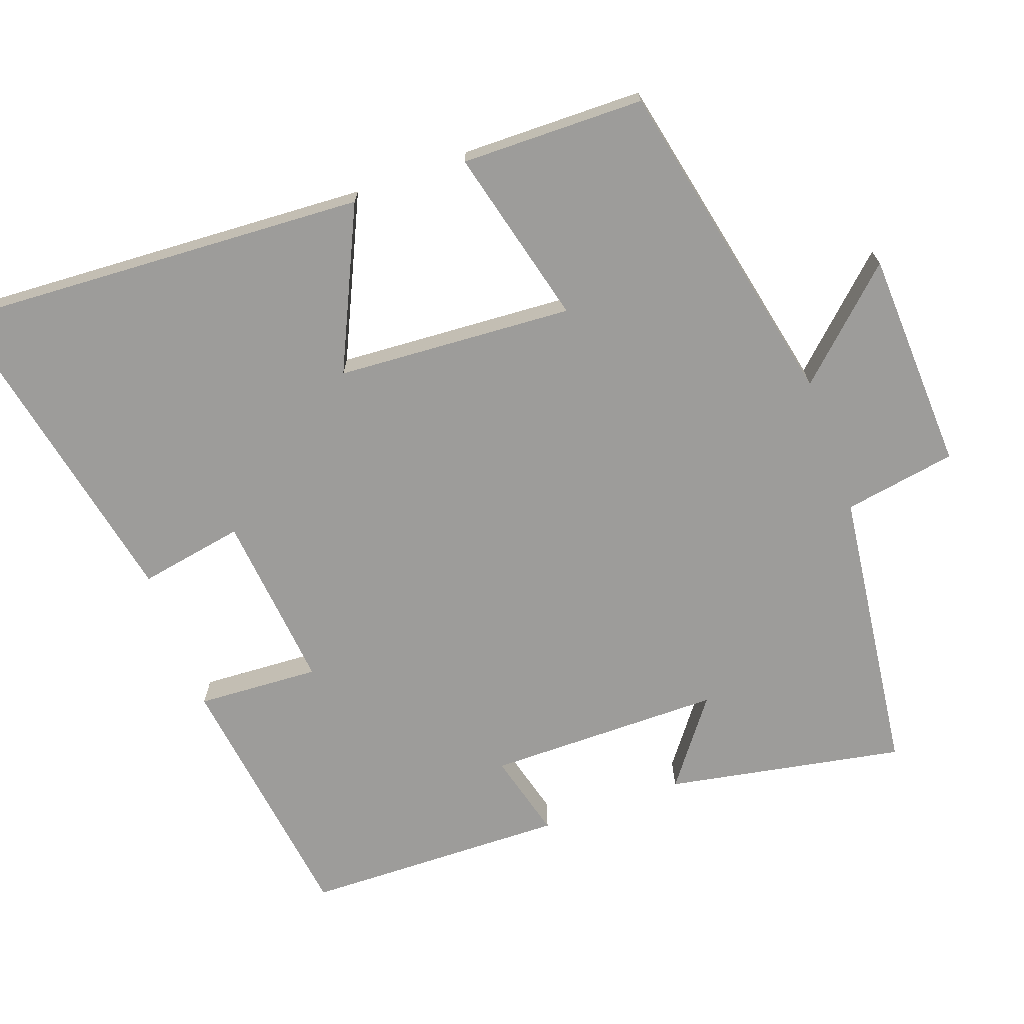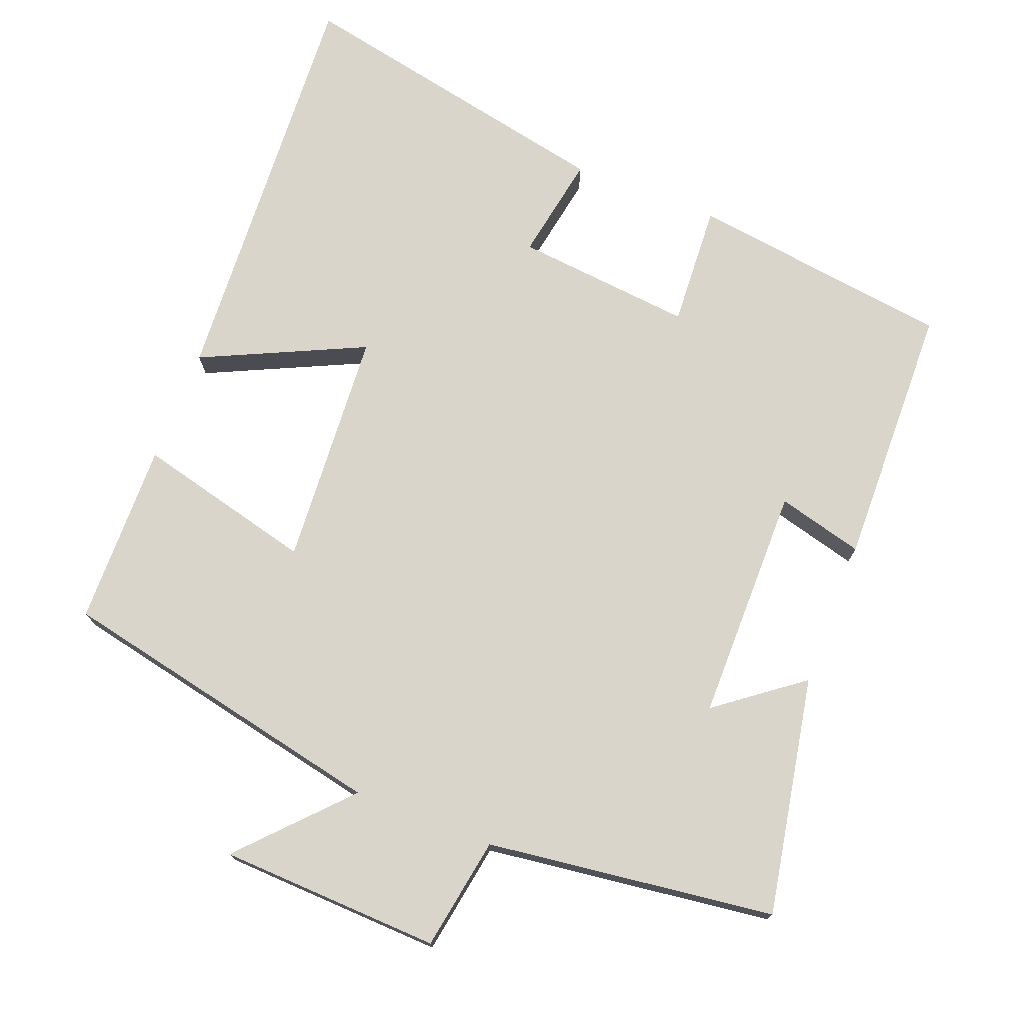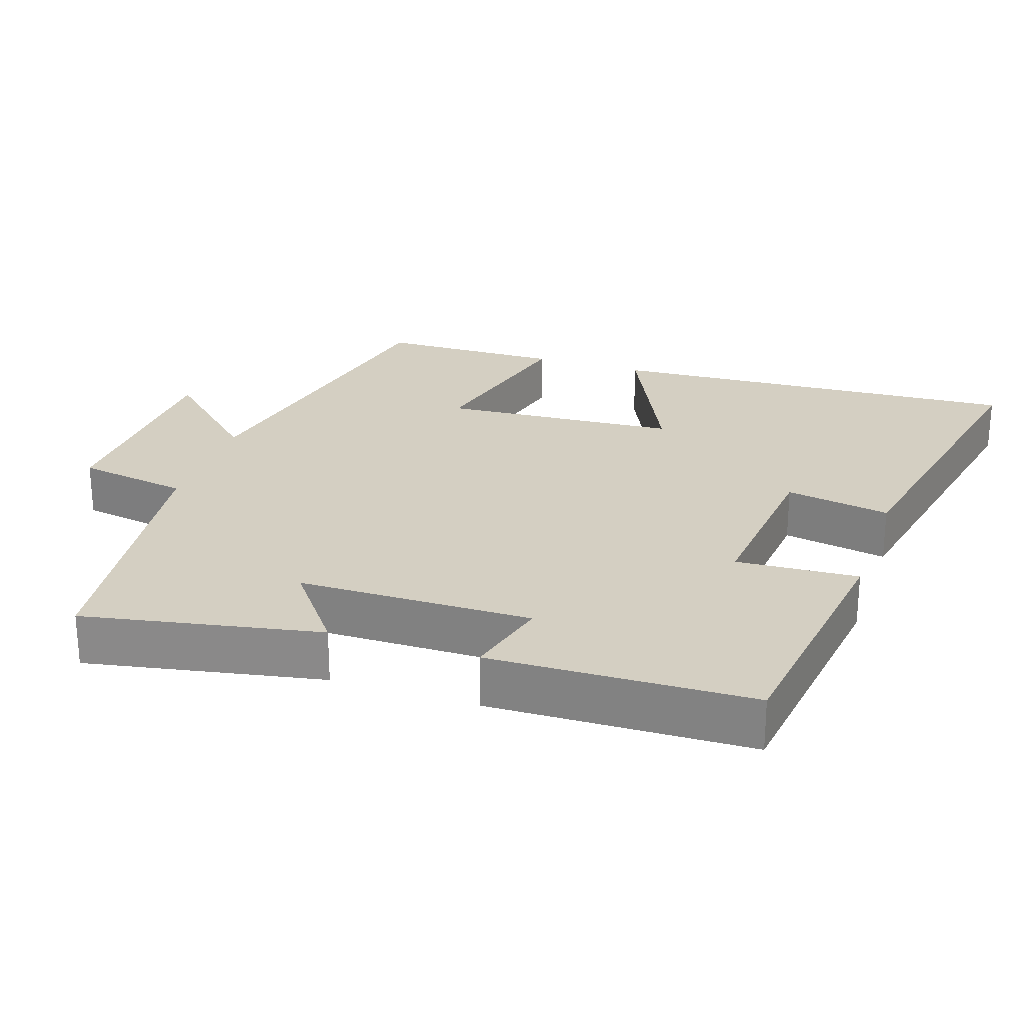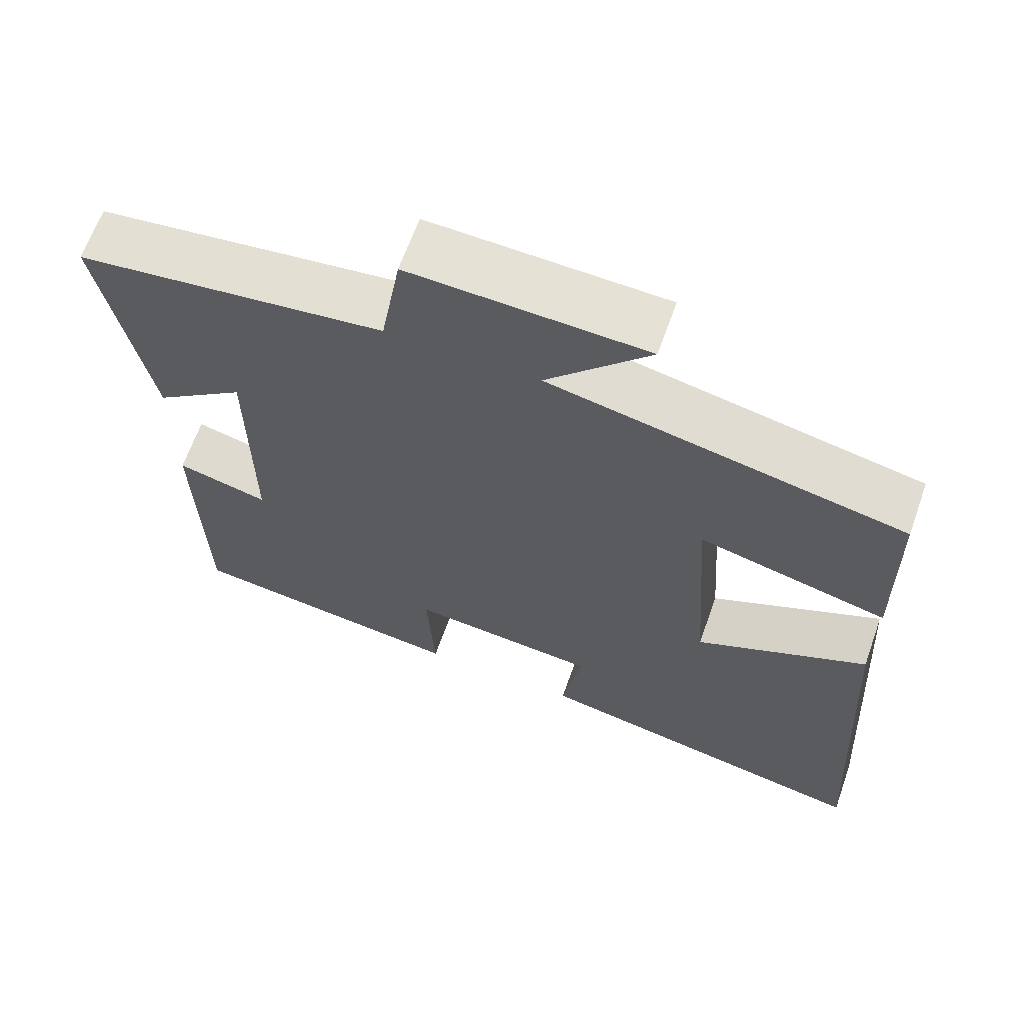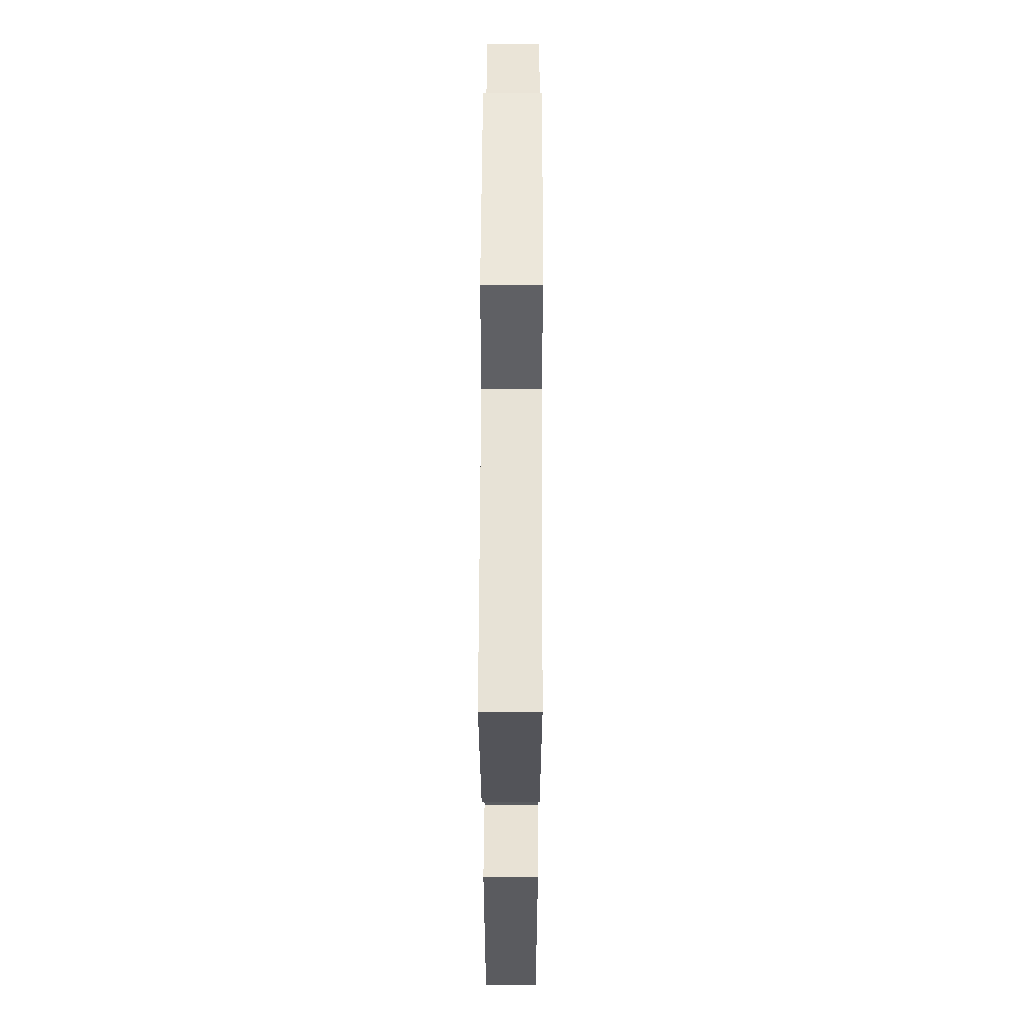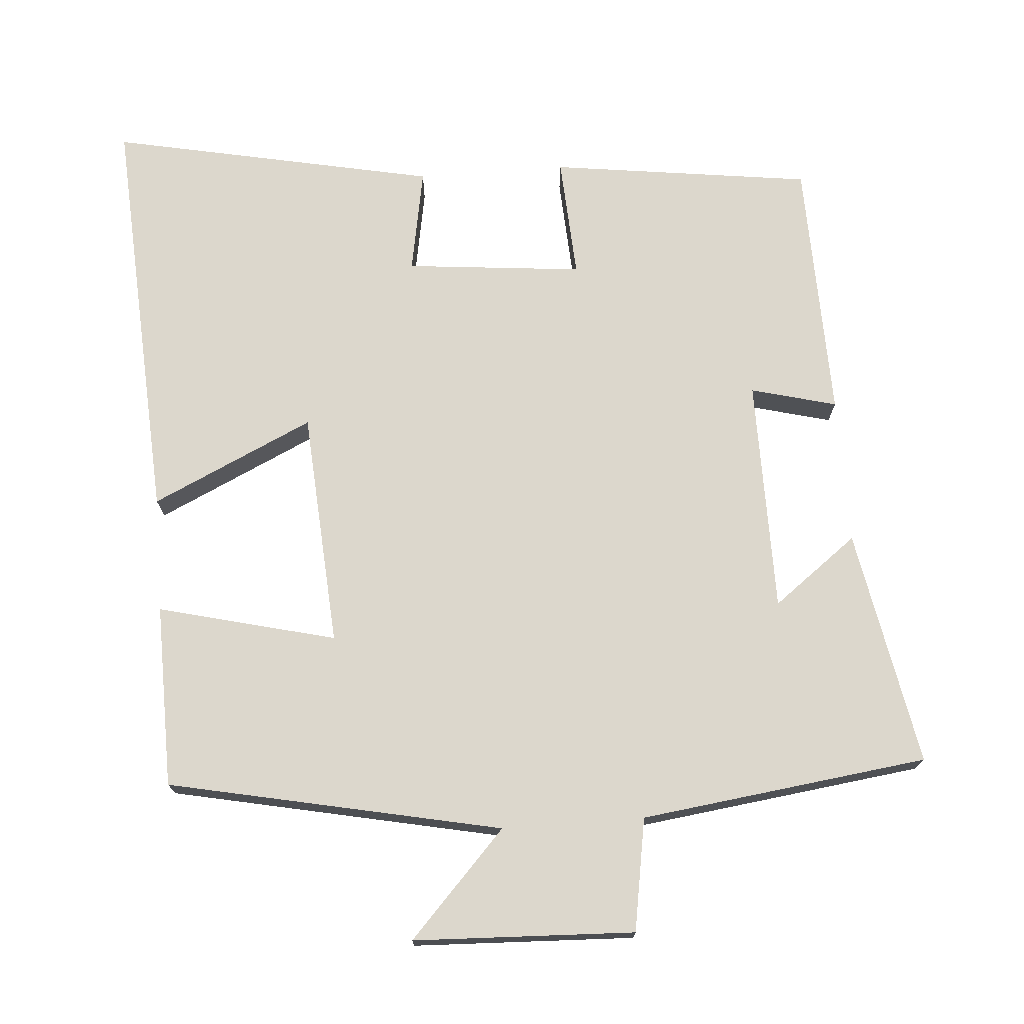
<metadata>
{"format":"obj","ext":"obj","renderer":"f3d","projection":"perspective","resolution":1024,"background":"white","views":[{"elev":-70.1,"azim":-70.0,"up":"+Y"},{"elev":74.3,"azim":21.3,"up":"+Y"},{"elev":25.4,"azim":108.4,"up":"+Y"},{"elev":64.9,"azim":-160.5,"up":"+Z"},{"elev":55.5,"azim":90.2,"up":"+Z"},{"elev":73.0,"azim":-4.3,"up":"+Y"}]}
</metadata>
<code>
v 0.491 0.07 -0.452
v 0.128 0.07 -0.5
v 0.138 0.07 -0.33
v -0.108 0.07 -0.354
v -0.082 0.07 -0.5
v -0.534 0.07 -0.592
v -0.5 0.07 -0.012
v -0.276 0.07 -0.117
v -0.254 0.07 0.211
v -0.5 0.07 0.15
v -0.496 0.07 0.404
v -0.035 0.07 0.5
v -0.169 0.07 0.644
v 0.137 0.07 0.656
v 0.163 0.07 0.5
v 0.562 0.07 0.448
v 0.5 0.07 0.119
v 0.383 0.07 0.208
v 0.381 0.07 -0.118
v 0.5 0.07 -0.087
v 0.491 0 -0.452
v 0.128 0 -0.5
v 0.138 0 -0.33
v -0.108 0 -0.354
v -0.082 0 -0.5
v -0.534 0 -0.592
v -0.5 0 -0.012
v -0.276 0 -0.117
v -0.254 0 0.211
v -0.5 0 0.15
v -0.496 0 0.404
v -0.035 0 0.5
v -0.169 0 0.644
v 0.137 0 0.656
v 0.163 0 0.5
v 0.562 0 0.448
v 0.5 0 0.119
v 0.383 0 0.208
v 0.381 0 -0.118
v 0.5 0 -0.087
f 1 2 3
f 20 1 3
f 19 20 3
f 18 19 3 4
f 15 16 17 18
f 15 18 4
f 12 13 14 15
f 11 12 15
f 10 11 15
f 9 10 15
f 8 9 15 4
f 6 7 8
f 5 6 8
f 4 5 8
f 23 22 21
f 23 21 40
f 23 40 39
f 24 23 39 38
f 38 37 36 35
f 24 38 35
f 35 34 33 32
f 35 32 31
f 35 31 30
f 35 30 29
f 24 35 29 28
f 28 27 26
f 28 26 25
f 28 25 24
f 1 21 22 2
f 2 22 23 3
f 3 23 24 4
f 4 24 25 5
f 5 25 26 6
f 6 26 27 7
f 7 27 28 8
f 8 28 29 9
f 9 29 30 10
f 10 30 31 11
f 11 31 32 12
f 12 32 33 13
f 13 33 34 14
f 14 34 35 15
f 15 35 36 16
f 16 36 37 17
f 17 37 38 18
f 18 38 39 19
f 19 39 40 20
f 20 40 21 1

</code>
